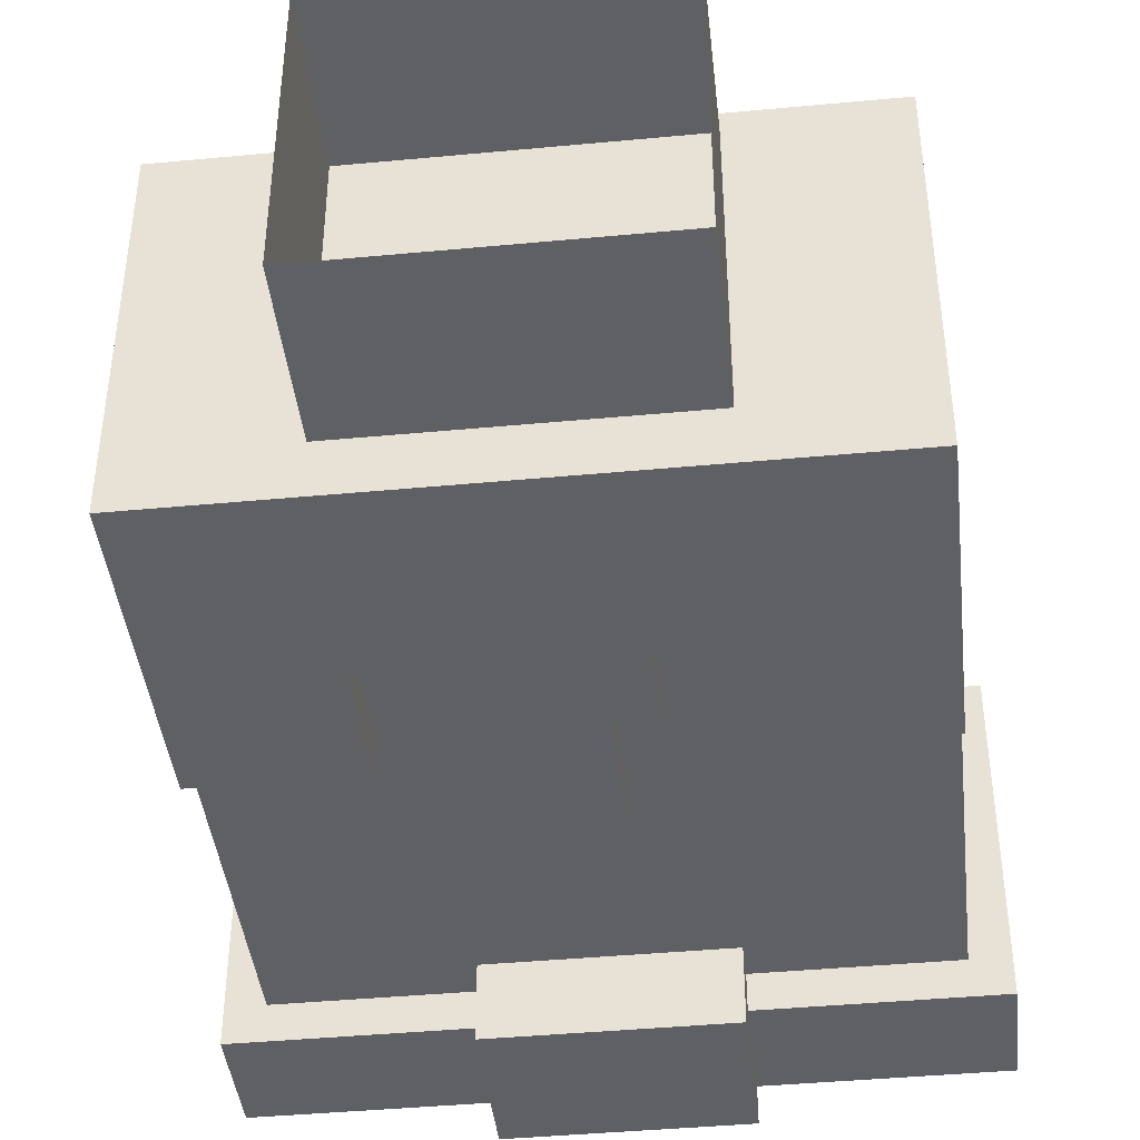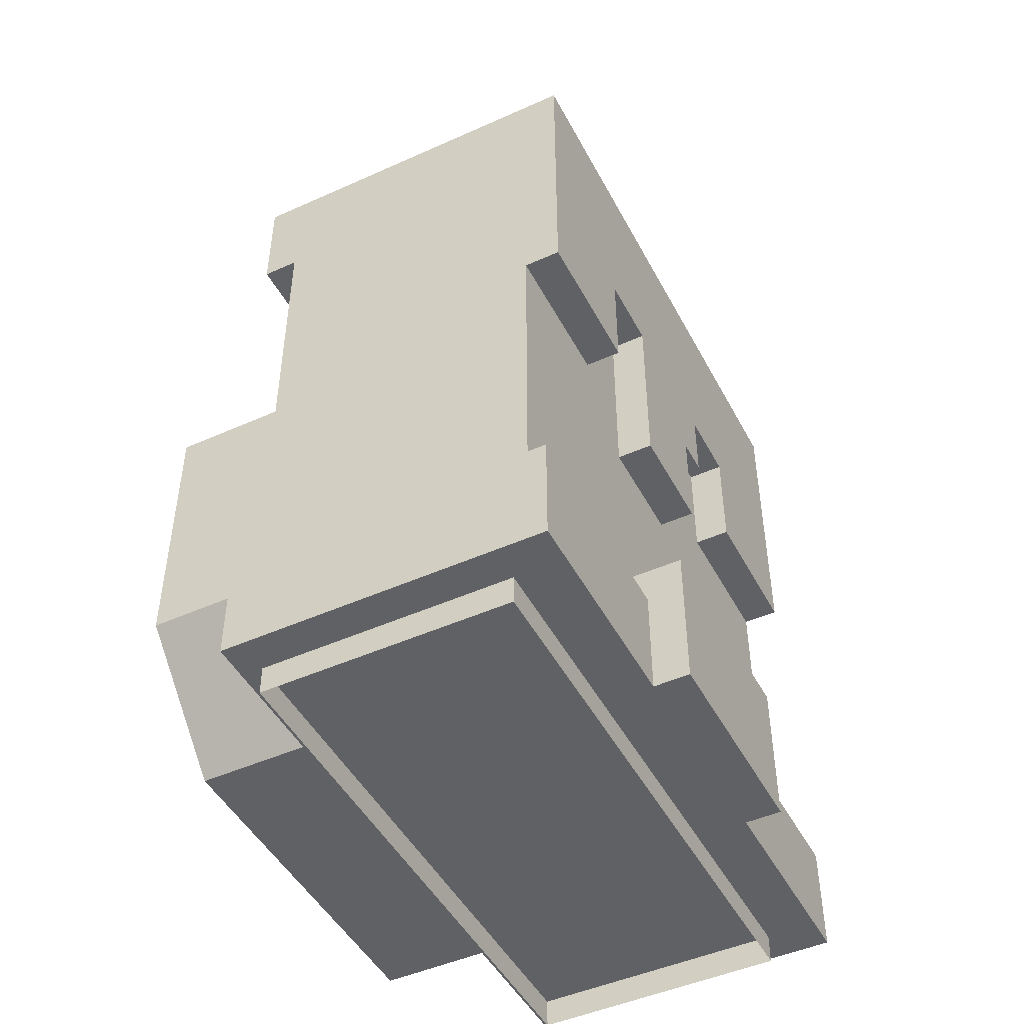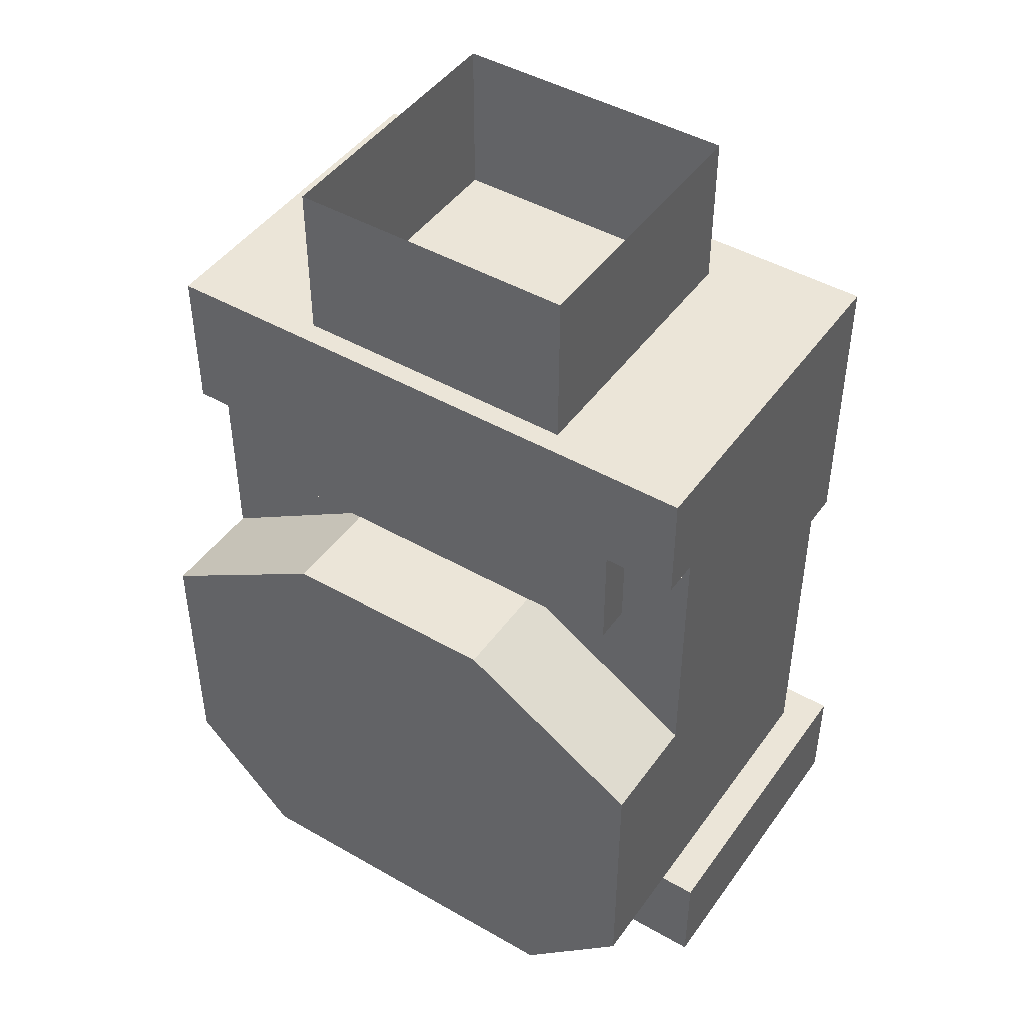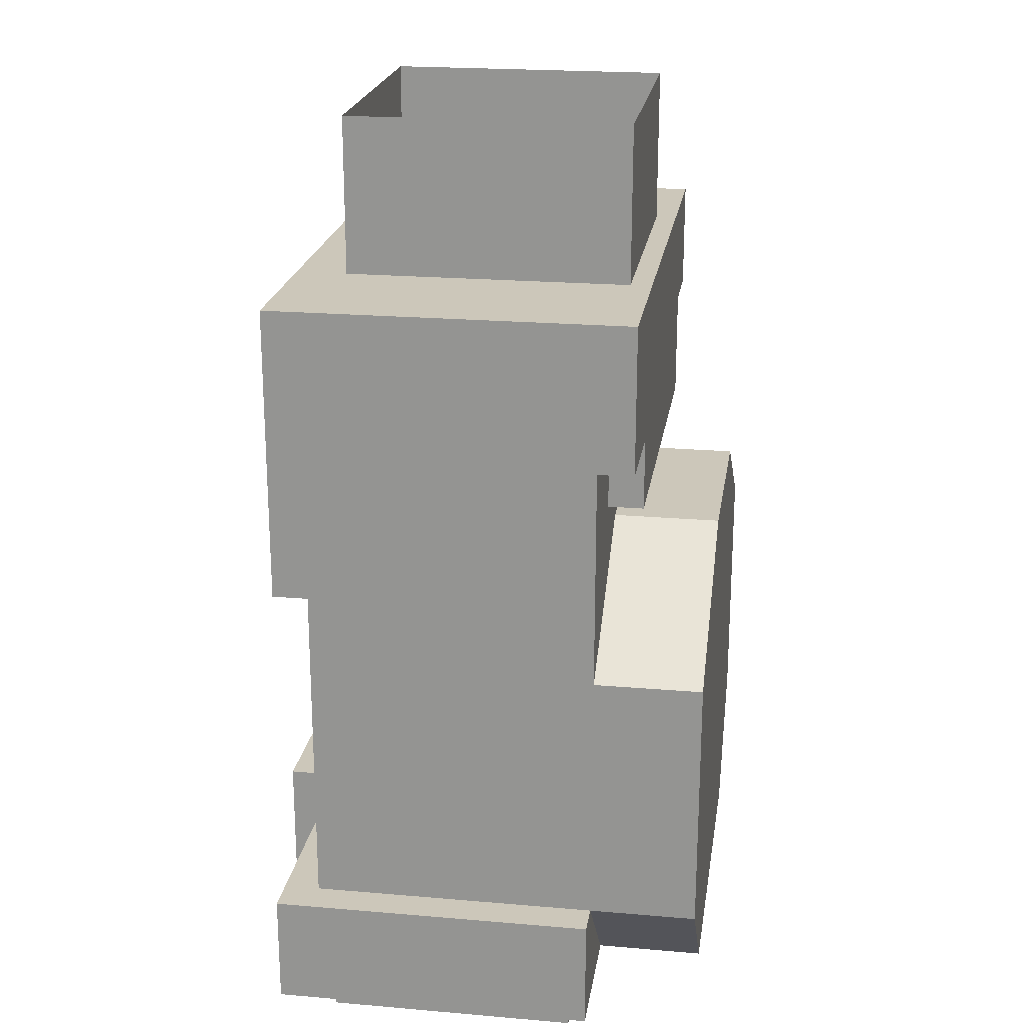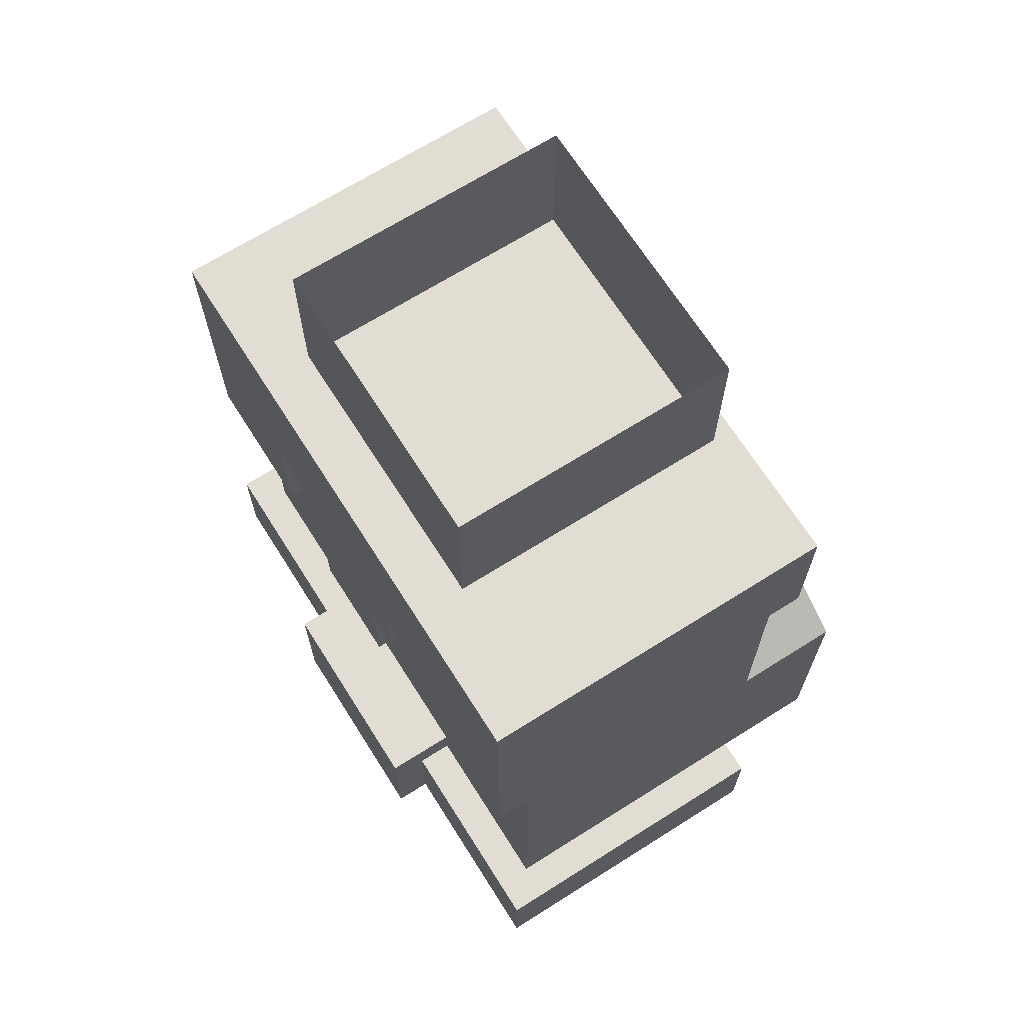
<metadata>
{"format":"obj","ext":"obj","renderer":"f3d","projection":"perspective","resolution":1024,"background":"white","views":[{"elev":-42.6,"azim":6.4,"up":"+Y"},{"elev":-47.4,"azim":-63.1,"up":"+Z"},{"elev":45.6,"azim":-146.6,"up":"+Z"},{"elev":21.4,"azim":98.7,"up":"+Z"},{"elev":68.2,"azim":57.7,"up":"+Z"}]}
</metadata>
<code>
g avatar_turkey_guy_body_mesh
v -0.25 0.1406 0.3125
v -0.25 0.1406 0.2162
v -0.1875 0.1406 0.2162
v 0.1562 0.1406 0.1841
v -0.1875 0.1406 0.1199
v 0.1562 0.1406 0.1199
v 0.25 0.1406 0.3125
v 0.25 0.1406 0.1841
v -0.25 0.1094 -0.2333
v -0.2812 0.1094 -0.2333
v -0.2812 0.1094 -0.3297
v -0.1563 0.1094 -0.3297
v -0.25 0.1094 0.2162
v -0.25 0.1094 0.05564
v -0.1875 0.1094 0.1199
v -0.1458 0.1094 0.05564
v -0.1875 0.1094 0.2162
v -0.25 0.1094 -0.008576
v -0.09375 0.1094 0.08775
v 0.09375 0.1094 0.08775
v 0.1562 0.1094 0.1199
v 0.1458 0.1094 0.05564
v 0.25 0.1094 0.05564
v 0.25 0.1094 0.1841
v 0.1562 0.1094 0.1841
v 0.25 0.1094 -0.008576
v -0.09375 -0.1719 -0.3297
v -0.2812 -0.1719 -0.3297
v -0.2812 -0.1719 -0.2333
v -0.09375 -0.1719 -0.2333
v 0.2812 -0.1719 -0.3297
v 0.09375 -0.1719 -0.3297
v 0.09375 -0.1719 -0.2333
v 0.2812 -0.1719 -0.2333
v -0.0625 -0.1719 -0.008576
v -0.0625 -0.1719 0.05564
v 0.03125 -0.1719 0.05564
v 0.03125 -0.1719 -0.008576
v 0.03125 -0.1719 0.08775
v -0.0625 -0.1719 0.152
v 0.0625 -0.1719 0.152
v 0.0625 -0.1719 0.08775
v 0.25 -0.1719 0.3125
v 0.125 -0.1719 0.152
v 0.25 -0.1719 0.05564
v 0.125 -0.1719 0.05564
v -0.25 -0.1719 0.3125
v -0.125 -0.1719 0.152
v -0.25 -0.1719 0.05564
v -0.125 -0.1719 0.05564
v -0.2812 -0.1719 -0.3297
v -0.2812 0.1094 -0.3297
v -0.2812 0.1094 -0.2333
v -0.2812 -0.1719 -0.2333
v -0.1875 0.1094 0.1199
v -0.1875 0.1406 0.1199
v -0.1875 0.1406 0.2162
v -0.1875 0.1094 0.2162
v -0.09375 -0.1719 -0.2333
v -0.09375 -0.1406 -0.2333
v -0.09375 -0.1406 -0.2012
v -0.09375 -0.2031 -0.2012
v -0.09375 -0.2031 -0.3297
v -0.09375 -0.1719 -0.3297
v -0.0625 -0.1406 0.05564
v -0.0625 -0.1719 0.05564
v -0.0625 -0.1719 -0.008576
v -0.0625 -0.1406 -0.008576
v -0.0625 -0.1406 0.152
v -0.0625 -0.1719 0.152
v 0.125 -0.1719 0.05564
v 0.125 -0.1406 0.05564
v 0.125 -0.1406 0.152
v 0.125 -0.1719 0.152
v -0.125 -0.1406 0.152
v -0.125 -0.1406 0.05564
v -0.125 -0.1719 0.05564
v -0.125 -0.1719 0.152
v 0.03125 -0.1406 -0.008576
v 0.03125 -0.1719 -0.008576
v 0.03125 -0.1719 0.05564
v 0.03125 -0.1406 0.05564
v 0.03125 -0.1719 0.08775
v 0.03125 -0.1406 0.08775
v 0.0625 -0.1406 0.152
v 0.0625 -0.1406 0.08775
v 0.0625 -0.1719 0.08775
v 0.0625 -0.1719 0.152
v 0.09375 -0.1406 -0.2012
v 0.09375 -0.1406 -0.2333
v 0.09375 -0.1719 -0.2333
v 0.09375 -0.2031 -0.2012
v 0.09375 -0.2031 -0.3297
v 0.09375 -0.1719 -0.3297
v 0.1562 0.1406 0.1841
v 0.1562 0.1406 0.1199
v 0.1562 0.1094 0.1199
v 0.1562 0.1094 0.1841
v 0.25 0.1094 -0.1049
v 0.25 0.1094 -0.008576
v 0.25 0.2031 -0.008576
v 0.25 0.2031 -0.1049
v 0.25 -0.1406 -0.1049
v 0.25 -0.1406 0.05564
v 0.25 0.1094 0.05564
v 0.25 0.1094 0.1841
v 0.25 -0.1719 0.3125
v 0.25 0.1406 0.3125
v 0.25 0.1406 0.1841
v 0.25 -0.1719 0.05564
v 0.25 0.1094 -0.2333
v 0.25 0.2031 -0.2333
v 0.25 -0.1406 -0.2333
v 0.2812 0.1094 -0.2333
v 0.2812 0.1093 -0.3297
v 0.2812 -0.1719 -0.3297
v 0.2812 -0.1719 -0.2333
v -0.1563 0.1094 -0.3297
v -0.2812 0.1094 -0.3297
v -0.2812 -0.1719 -0.3297
v -0.09375 -0.1719 -0.3297
v 0.09375 -0.1719 -0.3297
v -0.09375 -0.2031 -0.3297
v 0.09375 -0.2031 -0.3297
v 0.1562 0.1094 -0.3297
v 0.1562 0.2031 -0.3297
v -0.1563 0.2031 -0.3297
v 0.2812 0.1093 -0.3297
v 0.2812 -0.1719 -0.3297
v 0.03125 -0.1406 -0.008576
v -0.0625 -0.1406 -0.008576
v -0.0625 -0.1719 -0.008576
v 0.03125 -0.1719 -0.008576
v -0.125 -0.1406 0.05564
v -0.25 -0.1406 0.05564
v -0.25 -0.1719 0.05564
v -0.125 -0.1719 0.05564
v 0.25 -0.1406 0.05564
v 0.125 -0.1406 0.05564
v 0.125 -0.1719 0.05564
v 0.25 -0.1719 0.05564
v 0.0625 -0.1406 0.08775
v 0.03125 -0.1406 0.08775
v 0.03125 -0.1719 0.08775
v 0.0625 -0.1719 0.08775
v 0.1562 0.1406 0.1199
v -0.1875 0.1406 0.1199
v -0.1875 0.1094 0.1199
v 0.1562 0.1094 0.1199
v -0.0625 -0.1406 0.152
v -0.125 -0.1406 0.152
v -0.125 -0.1719 0.152
v -0.0625 -0.1719 0.152
v 0.125 -0.1406 0.152
v 0.0625 -0.1406 0.152
v 0.0625 -0.1719 0.152
v 0.125 -0.1719 0.152
v 0.25 0.1406 0.1841
v 0.1562 0.1406 0.1841
v 0.1562 0.1094 0.1841
v 0.25 0.1094 0.1841
v -0.1875 0.1406 0.2162
v -0.25 0.1406 0.2162
v -0.25 0.1094 0.2162
v -0.1875 0.1094 0.2162
v -0.2812 0.1094 -0.2333
v -0.25 0.1094 -0.2333
v -0.25 -0.1406 -0.2333
v -0.2812 -0.1719 -0.2333
v -0.09375 -0.1406 -0.2333
v -0.09375 -0.1719 -0.2333
v 0.25 -0.1406 -0.2333
v 0.25 0.1094 -0.2333
v 0.2812 0.1094 -0.2333
v 0.2812 -0.1719 -0.2333
v 0.09375 -0.1406 -0.2333
v 0.09375 -0.1719 -0.2333
v -0.09375 -0.2031 -0.2012
v -0.09375 -0.1406 -0.2012
v 0.09375 -0.1406 -0.2012
v 0.09375 -0.2031 -0.2012
v -0.09375 0.1094 0.08775
v -0.09375 0.2031 0.08775
v 0.09375 0.2031 0.08775
v 0.09375 0.1094 0.08775
v -0.25 -0.1719 0.3125
v -0.25 0.1406 0.3125
v 0.25 0.1406 0.3125
v 0.25 -0.1719 0.3125
v 0.09375 -0.2031 -0.3297
v -0.09375 -0.2031 -0.3297
v -0.09375 -0.2031 -0.2012
v 0.09375 -0.2031 -0.2012
v -0.25 0.2031 -0.1049
v -0.25 0.2031 -0.008576
v -0.25 0.1094 -0.008576
v -0.25 0.1094 -0.1049
v -0.25 0.2031 -0.2333
v -0.25 0.1094 -0.2333
v -0.25 -0.1406 -0.2333
v -0.25 -0.1406 -0.1049
v -0.25 -0.1406 0.05564
v -0.25 0.1094 0.05564
v -0.25 0.1094 0.2162
v -0.25 -0.1719 0.3125
v -0.25 0.1406 0.3125
v -0.25 0.1406 0.2162
v -0.25 -0.1719 0.05564
v -0.09375 0.2031 0.08775
v -0.1458 0.2031 0.05564
v 0.1458 0.2031 0.05564
v 0.09375 0.2031 0.08775
v 0.25 0.2031 -0.008576
v -0.25 0.2031 -0.008576
v 0.25 0.2031 -0.1049
v -0.25 0.2031 -0.1049
v 0.25 0.2031 -0.2333
v -0.25 0.2031 -0.2333
v 0.1562 0.2031 -0.3297
v -0.1563 0.2031 -0.3297
v 0.25 0.1094 -0.2333
v 0.2812 0.1093 -0.3297
v 0.2812 0.1094 -0.2333
v 0.1562 0.1094 -0.3297
v -0.0625 -0.1406 0.05564
v -0.125 -0.1406 0.05564
v -0.0625 -0.1406 0.152
v -0.125 -0.1406 0.152
v -0.0625 -0.1406 -0.008576
v -0.25 -0.1406 0.05564
v -0.25 -0.1406 -0.1049
v 0.03125 -0.1406 -0.008576
v 0.25 -0.1406 -0.1049
v -0.09375 -0.1406 -0.2012
v -0.25 -0.1406 -0.2333
v -0.09375 -0.1406 -0.2333
v 0.09375 -0.1406 -0.2012
v 0.25 -0.1406 -0.2333
v 0.09375 -0.1406 -0.2333
v 0.125 -0.1406 0.05564
v 0.03125 -0.1406 0.05564
v 0.25 -0.1406 0.05564
v 0.0625 -0.1406 0.08775
v 0.0625 -0.1406 0.152
v 0.125 -0.1406 0.152
v 0.03125 -0.1406 0.08775
v -0.09375 0.1094 0.08775
v -0.1458 0.1094 0.05564
v -0.1458 0.2031 0.05564
v -0.09375 0.2031 0.08775
v -0.25 0.2031 -0.008576
v -0.25 0.1094 -0.008576
v -0.25 0.1094 -0.2333
v -0.1563 0.1094 -0.3297
v -0.1563 0.2031 -0.3297
v -0.25 0.2031 -0.2333
v 0.25 0.2031 -0.2333
v 0.1562 0.2031 -0.3297
v 0.1562 0.1094 -0.3297
v 0.25 0.1094 -0.2333
v 0.09375 0.1094 0.08775
v 0.09375 0.2031 0.08775
v 0.1458 0.2031 0.05564
v 0.1458 0.1094 0.05564
v 0.25 0.2031 -0.008576
v 0.25 0.1094 -0.008576
v -0.1253 0.122 0.2885
v 0.1252 0.122 0.2885
v 0.1252 0.122 0.4507
v -0.1253 0.122 0.4507
v -0.1253 -0.1272 0.2885
v -0.1253 -0.1272 0.4507
v 0.1252 -0.1272 0.4507
v 0.1252 -0.1272 0.2885
v 0.1252 0.122 0.2885
v 0.1252 -0.1272 0.2885
v 0.1252 -0.1272 0.4507
v 0.1252 0.122 0.4507
v -0.1253 0.122 0.4507
v -0.1253 -0.1272 0.4507
v -0.1253 -0.1272 0.2885
v -0.1253 0.122 0.2885
v -0.25 0.09058 -0.3551
v 0.25 0.09058 -0.3551
v 0.25 0.09058 -0.2926
v -0.25 0.09058 -0.2926
v -0.25 -0.1282 -0.3551
v -0.25 -0.1282 -0.2926
v 0.25 -0.1282 -0.2926
v 0.25 -0.1282 -0.3551
v 0.25 0.09058 -0.3551
v 0.25 -0.1282 -0.3551
v 0.25 -0.1282 -0.2926
v 0.25 0.09058 -0.2926
v -0.25 0.09058 -0.2926
v -0.25 -0.1282 -0.2926
v -0.25 -0.1282 -0.3551
v -0.25 0.09058 -0.3551
g avatar_turkey_guy_body_mesh_0
f 3 2 1
f 4 3 1
f 5 3 4
f 6 5 4
f 7 4 1
f 8 4 7
f 11 10 9
f 12 11 9
f 15 14 13
f 16 14 15
f 17 15 13
f 18 14 16
f 19 16 15
f 20 19 15
f 21 20 15
f 22 20 21
f 23 22 21
f 24 23 21
f 25 24 21
f 26 22 23
f 29 28 27
f 30 29 27
f 33 32 31
f 34 33 31
f 37 36 35
f 38 37 35
f 39 36 37
f 40 36 39
f 41 40 39
f 42 41 39
f 43 40 41
f 44 43 41
f 45 43 44
f 46 45 44
f 47 40 43
f 48 40 47
f 49 48 47
f 50 48 49
f 53 52 51
f 54 53 51
f 57 56 55
f 58 57 55
f 61 60 59
f 62 61 59
f 63 62 59
f 64 63 59
f 67 66 65
f 68 67 65
f 69 65 66
f 70 69 66
f 73 72 71
f 74 73 71
f 77 76 75
f 78 77 75
f 81 80 79
f 82 81 79
f 83 81 82
f 84 83 82
f 87 86 85
f 88 87 85
f 91 90 89
f 92 91 89
f 91 92 93
f 94 91 93
f 97 96 95
f 98 97 95
f 101 100 99
f 102 101 99
f 103 99 100
f 104 103 100
f 100 105 104
f 106 104 105
f 107 104 106
f 108 107 106
f 109 108 106
f 110 104 107
f 102 99 111
f 112 102 111
f 99 103 113
f 111 99 113
f 116 115 114
f 117 116 114
f 120 119 118
f 121 120 118
f 122 121 118
f 123 121 122
f 124 123 122
f 125 122 118
f 126 125 118
f 127 126 118
f 122 125 128
f 129 122 128
f 132 131 130
f 133 132 130
f 136 135 134
f 137 136 134
f 140 139 138
f 141 140 138
f 144 143 142
f 145 144 142
f 148 147 146
f 149 148 146
f 152 151 150
f 153 152 150
f 156 155 154
f 157 156 154
f 160 159 158
f 161 160 158
f 164 163 162
f 165 164 162
f 168 167 166
f 169 168 166
f 170 168 169
f 171 170 169
f 174 173 172
f 175 174 172
f 175 172 176
f 177 175 176
f 180 179 178
f 181 180 178
f 184 183 182
f 185 184 182
f 188 187 186
f 189 188 186
f 192 191 190
f 193 192 190
f 196 195 194
f 197 196 194
f 197 194 198
f 199 197 198
f 197 199 200
f 201 197 200
f 196 197 201
f 202 196 201
f 196 202 203
f 204 203 202
f 205 204 202
f 206 204 205
f 207 204 206
f 208 205 202
f 211 210 209
f 212 211 209
f 210 211 213
f 214 210 213
f 213 215 214
f 215 216 214
f 215 217 216
f 217 218 216
f 217 219 218
f 219 220 218
f 223 222 221
f 224 221 222
f 227 226 225
f 228 226 227
f 229 225 226
f 226 230 229
f 230 231 229
f 229 231 232
f 232 231 233
f 233 231 234
f 235 234 231
f 236 234 235
f 237 233 234
f 237 238 233
f 239 238 237
f 240 232 233
f 241 232 240
f 240 233 242
f 243 241 240
f 244 243 240
f 245 244 240
f 243 246 241
f 249 248 247
f 250 249 247
f 248 249 251
f 252 248 251
f 255 254 253
f 256 255 253
f 259 258 257
f 260 259 257
f 263 262 261
f 264 263 261
f 265 263 264
f 266 265 264
f 269 268 267
f 270 269 267
f 273 272 271
f 274 273 271
f 277 276 275
f 278 277 275
f 281 280 279
f 282 281 279
f 285 284 283
f 286 285 283
f 289 288 287
f 290 289 287
f 293 292 291
f 294 293 291
f 297 296 295
f 298 297 295

</code>
